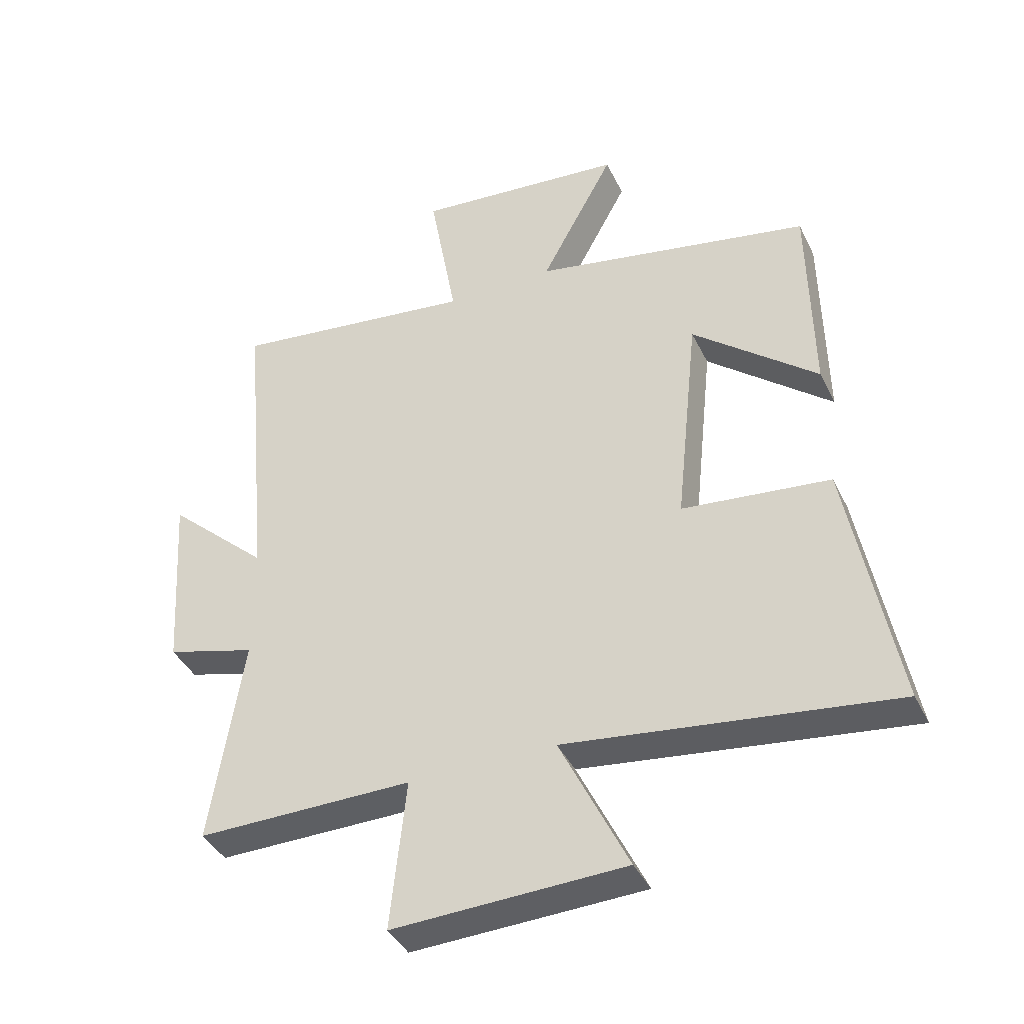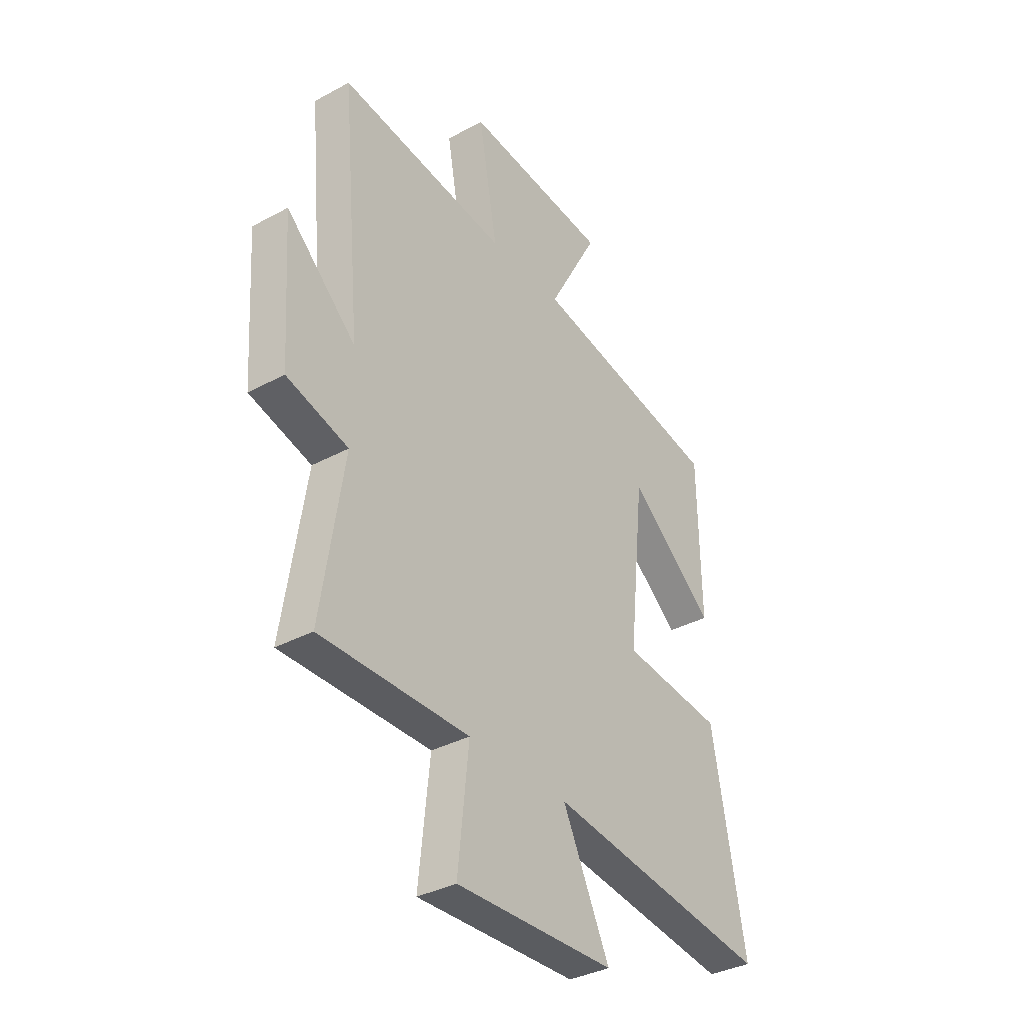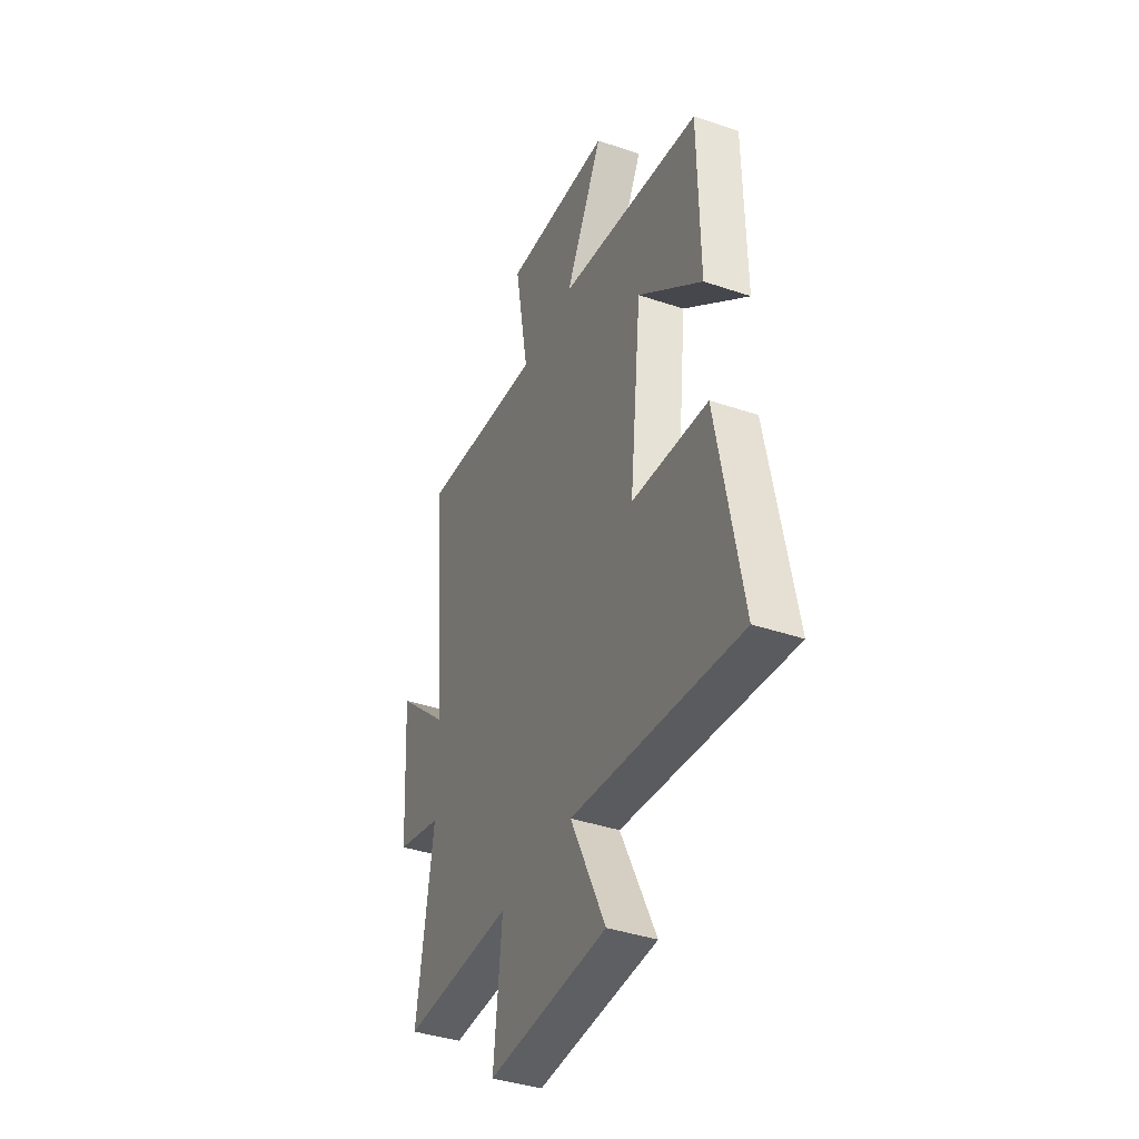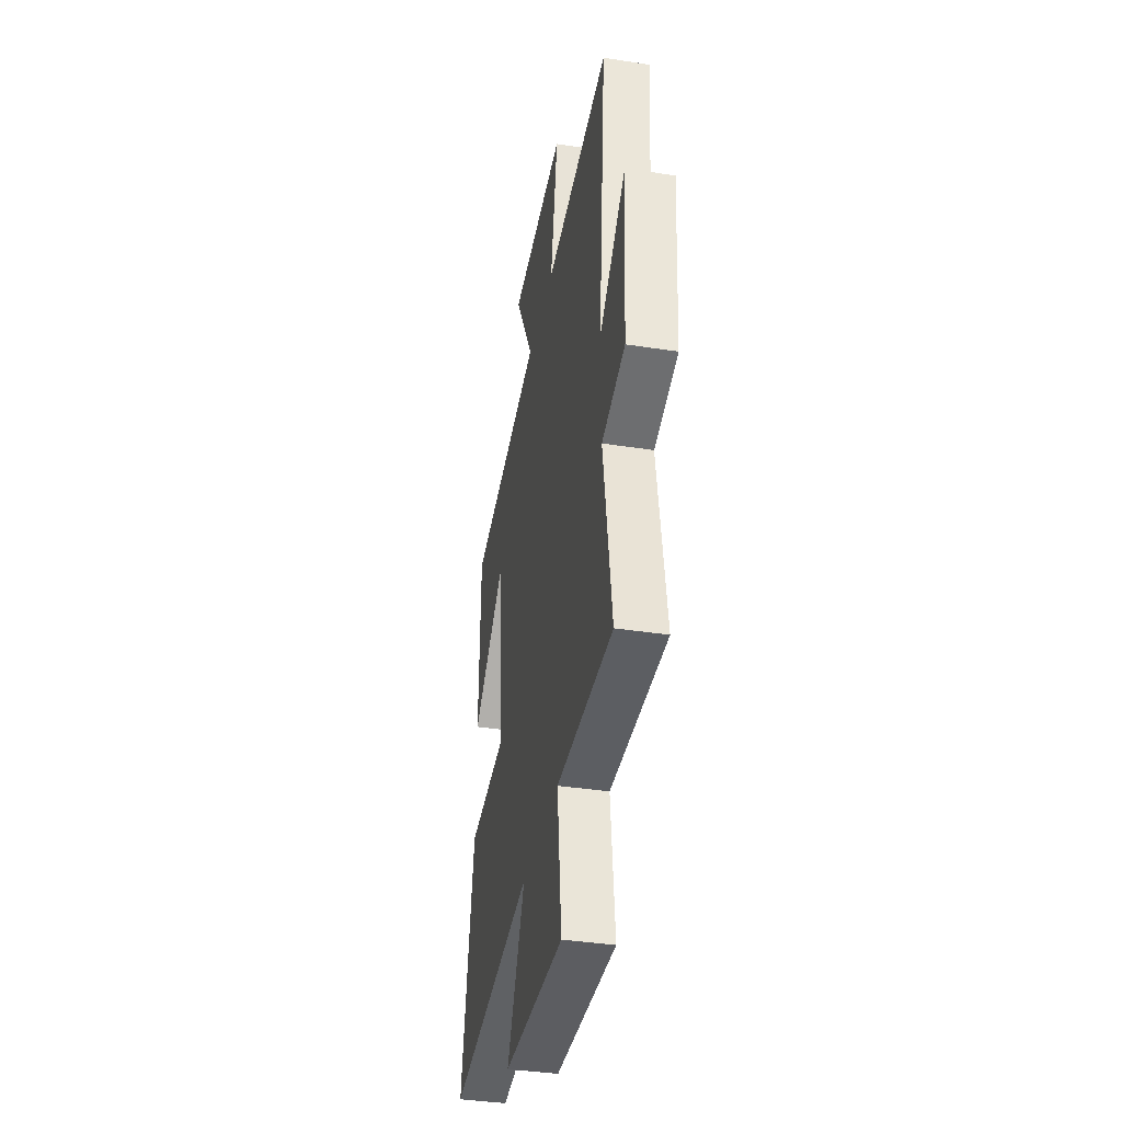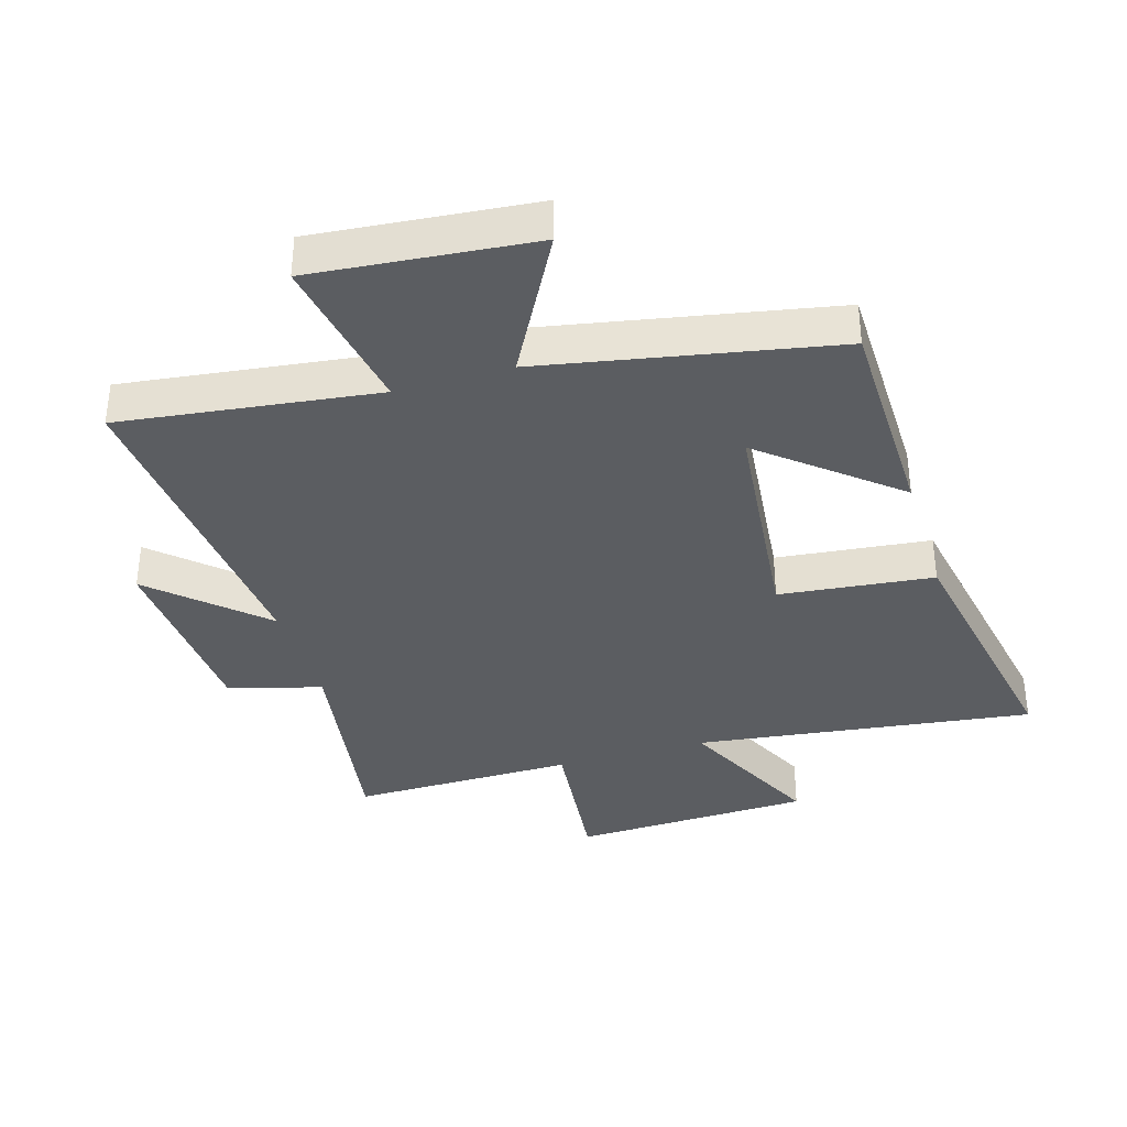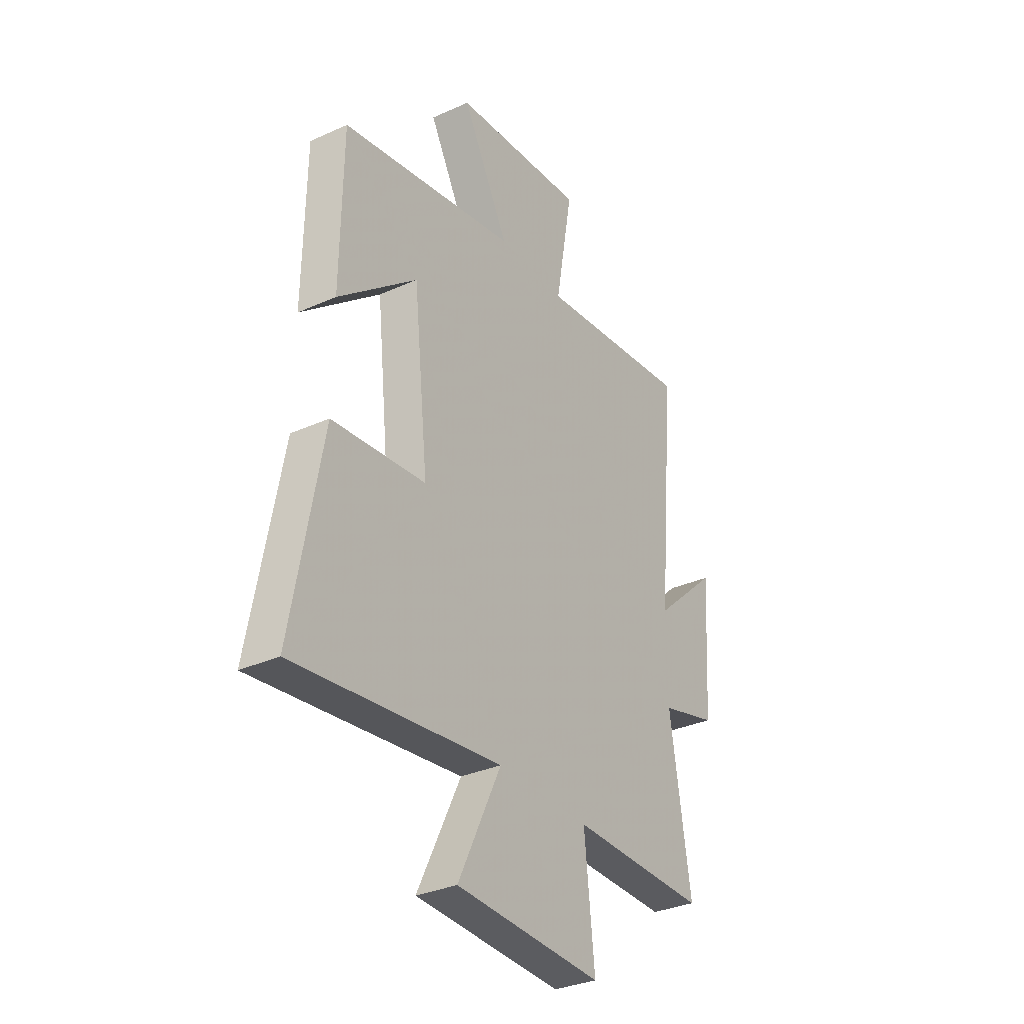
<metadata>
{"format":"obj","ext":"obj","renderer":"f3d","projection":"perspective","resolution":1024,"background":"white","views":[{"elev":-40.2,"azim":24.1,"up":"+Z"},{"elev":-35.5,"azim":-54.4,"up":"+Z"},{"elev":-39.9,"azim":67.3,"up":"+Z"},{"elev":-38.6,"azim":-101.1,"up":"+Z"},{"elev":-36.2,"azim":16.7,"up":"+Y"},{"elev":-32.7,"azim":122.0,"up":"+Z"}]}
</metadata>
<code>
v 0.495 0.07 0.413
v 0.5 0.07 0.072
v 0.295 0.07 0.242
v 0.257 0.07 -0.12
v 0.5 0.07 -0.146
v 0.578 0.07 -0.569
v 0.043 0.07 -0.5
v 0.155 0.07 -0.732
v -0.225 0.07 -0.746
v -0.199 0.07 -0.5
v -0.553 0.07 -0.503
v -0.5 0.07 -0.161
v -0.647 0.07 -0.12
v -0.667 0.07 0.186
v -0.5 0.07 0.033
v -0.547 0.07 0.551
v -0.143 0.07 0.5
v -0.188 0.07 0.755
v 0.158 0.07 0.723
v 0.037 0.07 0.5
v 0.495 0 0.413
v 0.5 0 0.072
v 0.295 0 0.242
v 0.257 0 -0.12
v 0.5 0 -0.146
v 0.578 0 -0.569
v 0.043 0 -0.5
v 0.155 0 -0.732
v -0.225 0 -0.746
v -0.199 0 -0.5
v -0.553 0 -0.503
v -0.5 0 -0.161
v -0.647 0 -0.12
v -0.667 0 0.186
v -0.5 0 0.033
v -0.547 0 0.551
v -0.143 0 0.5
v -0.188 0 0.755
v 0.158 0 0.723
v 0.037 0 0.5
f 17 18 19 20
f 17 20 1
f 15 16 17 1
f 12 13 14 15
f 12 15 1
f 10 11 12
f 7 8 9 10
f 7 10 12
f 4 5 6 7
f 3 4 7 12
f 1 2 3
f 1 3 12
f 40 39 38 37
f 21 40 37
f 21 37 36 35
f 35 34 33 32
f 21 35 32
f 32 31 30
f 30 29 28 27
f 32 30 27
f 27 26 25 24
f 32 27 24 23
f 23 22 21
f 32 23 21
f 1 21 22 2
f 2 22 23 3
f 3 23 24 4
f 4 24 25 5
f 5 25 26 6
f 6 26 27 7
f 7 27 28 8
f 8 28 29 9
f 9 29 30 10
f 10 30 31 11
f 11 31 32 12
f 12 32 33 13
f 13 33 34 14
f 14 34 35 15
f 15 35 36 16
f 16 36 37 17
f 17 37 38 18
f 18 38 39 19
f 19 39 40 20
f 20 40 21 1

</code>
